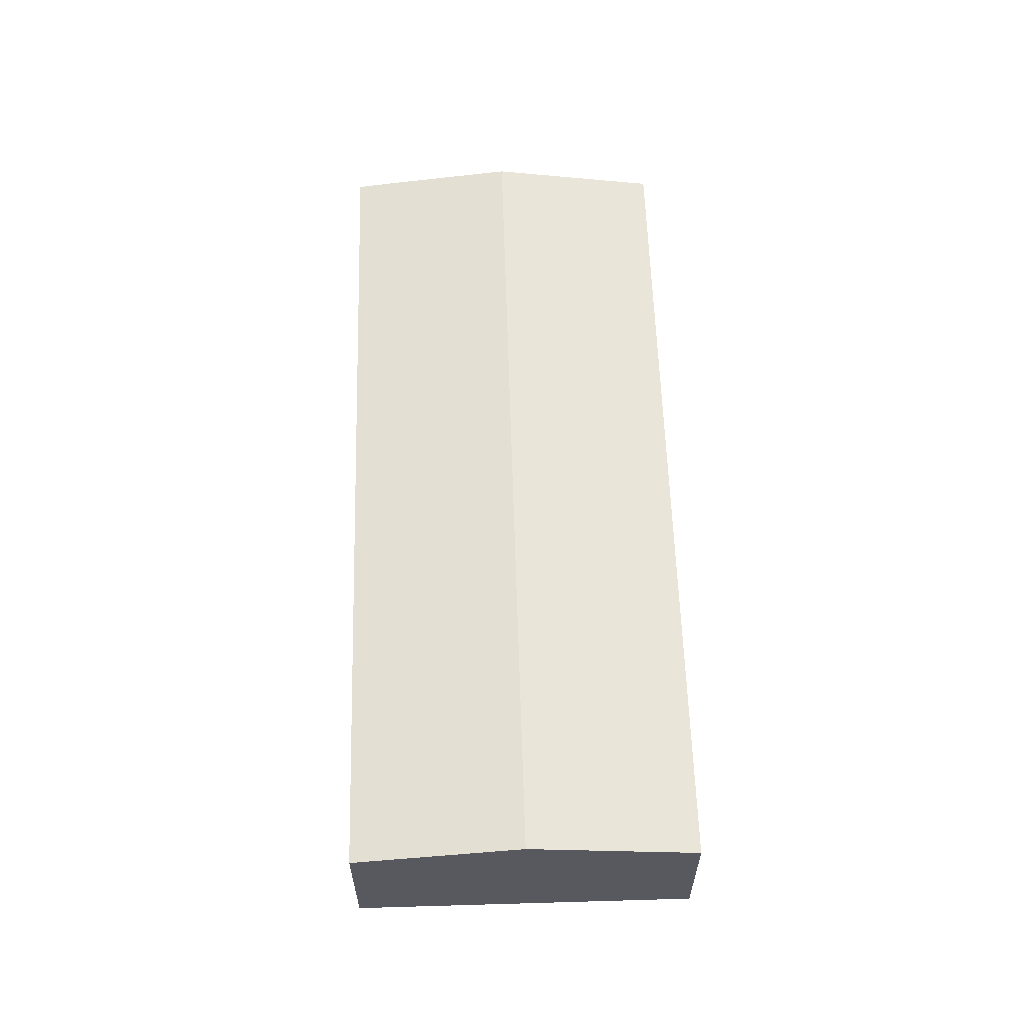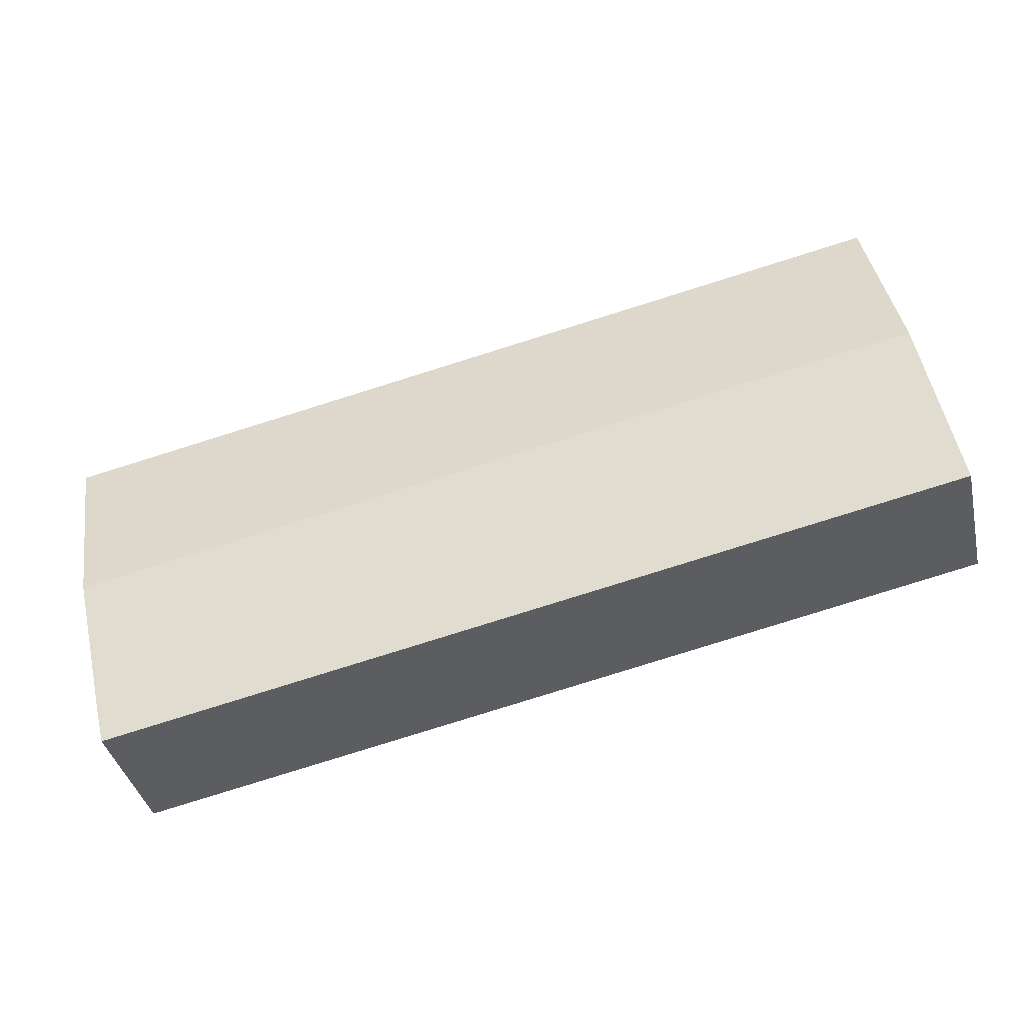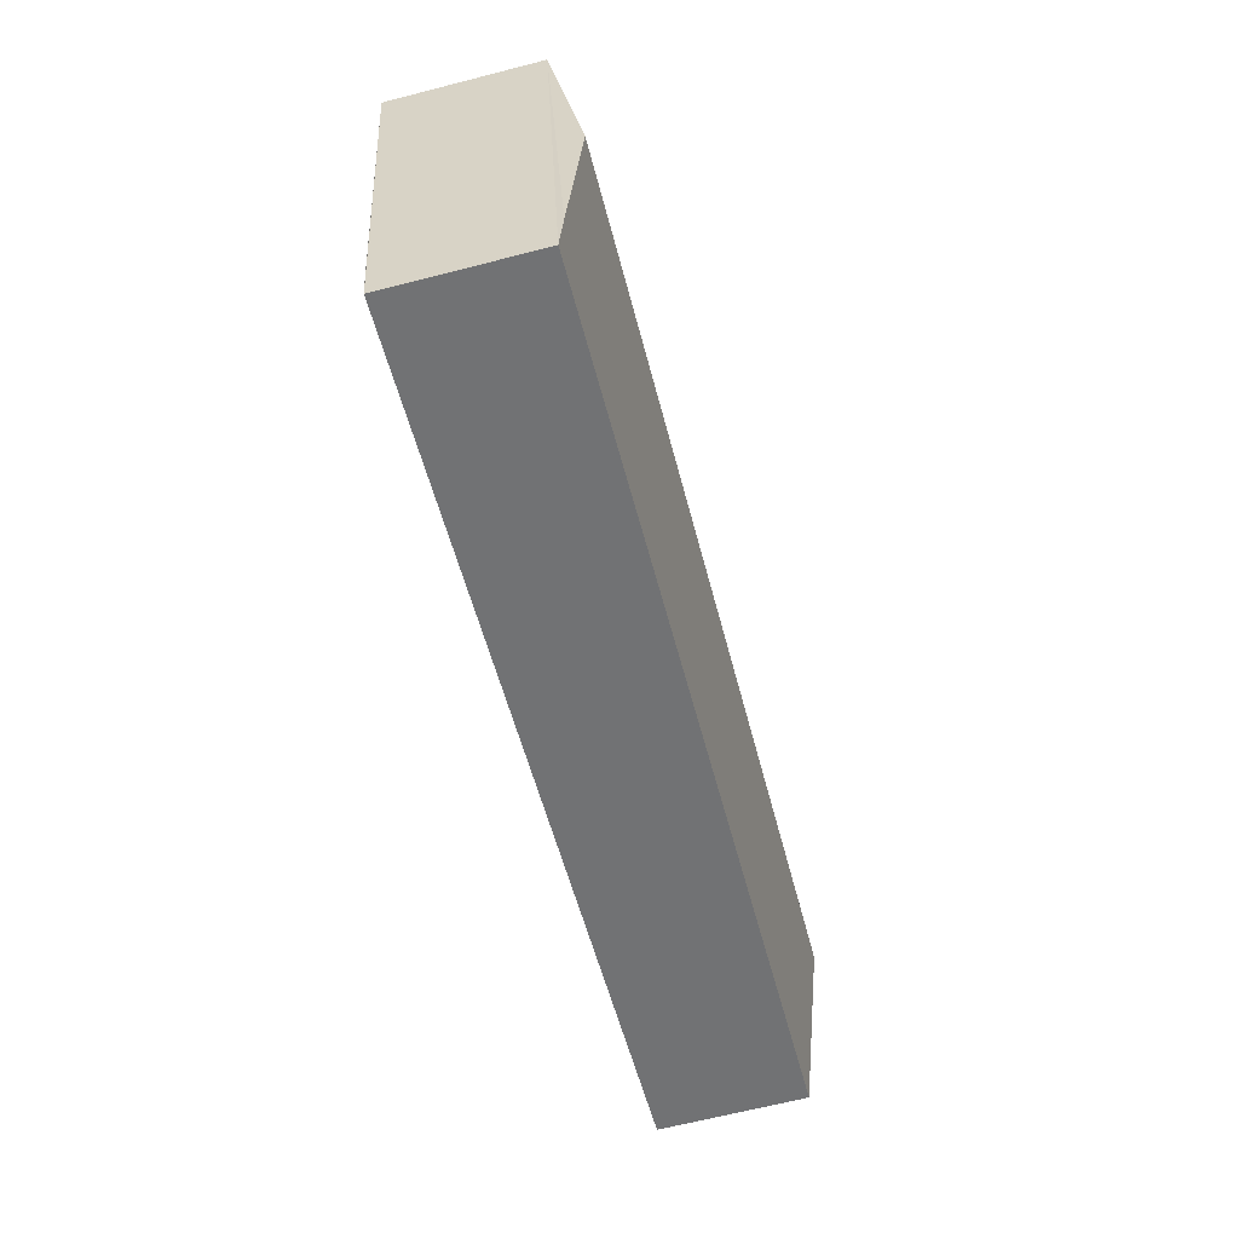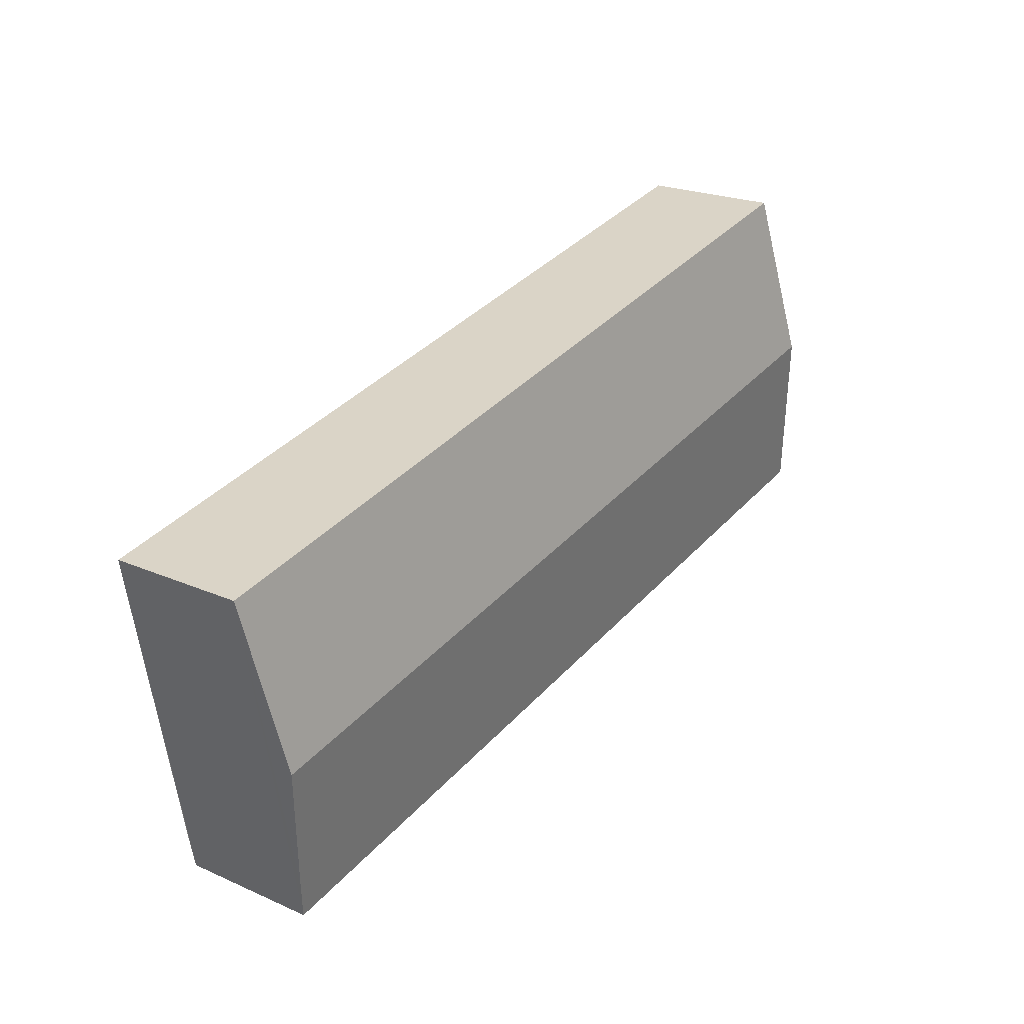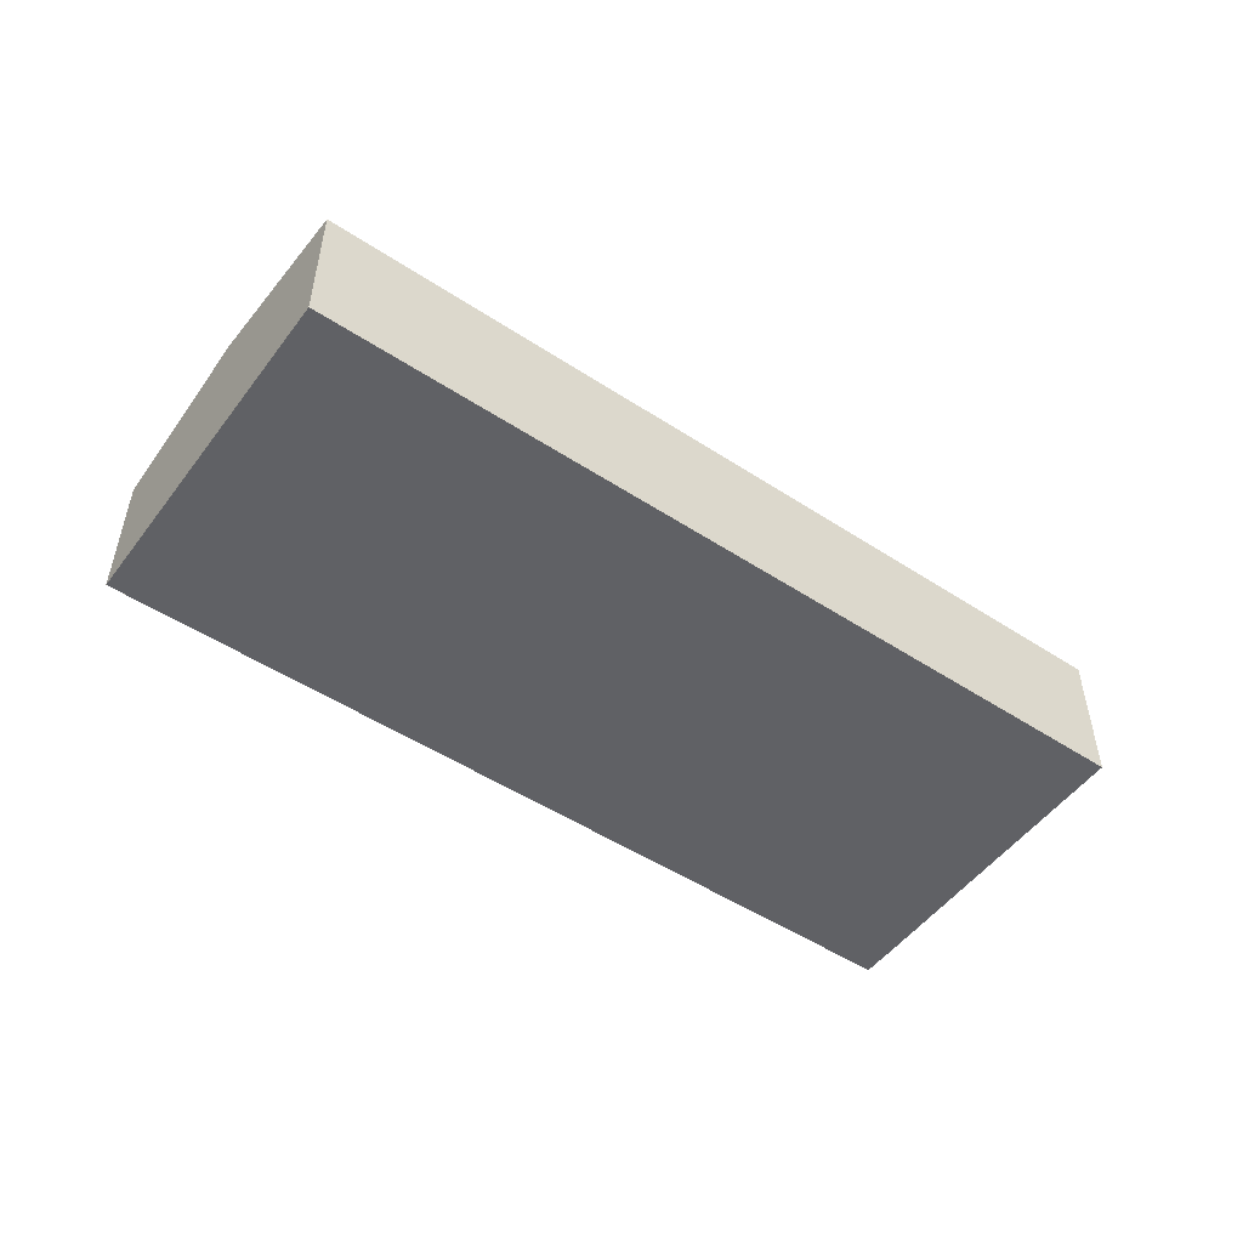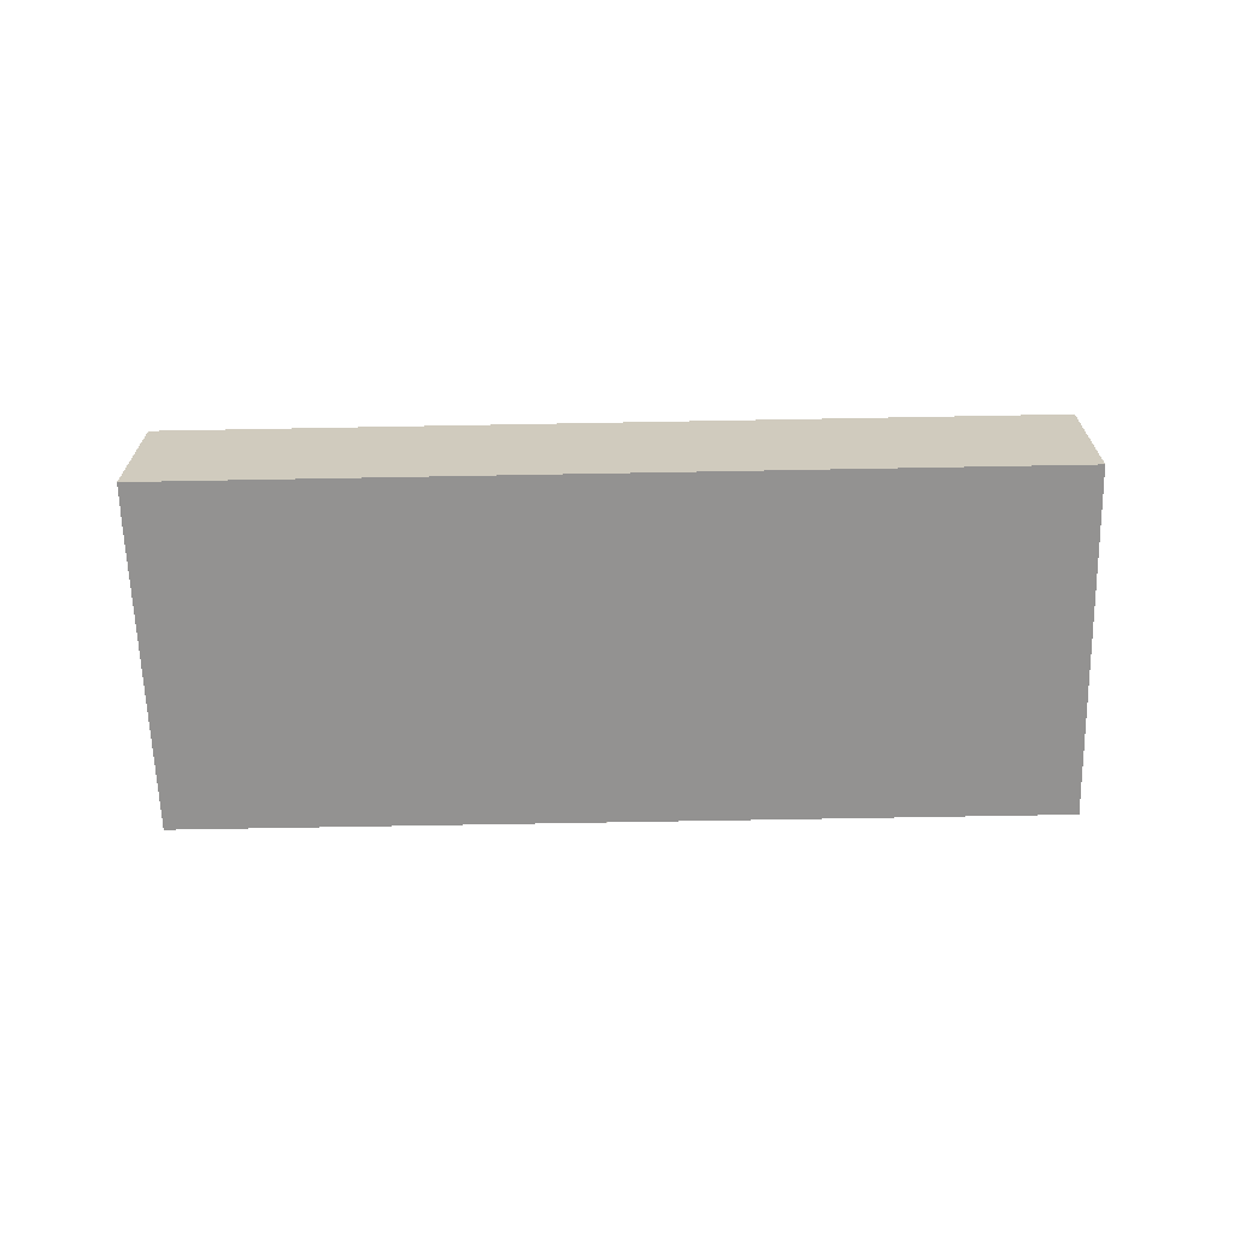
<metadata>
{"format":"obj","ext":"obj","renderer":"f3d","projection":"perspective","resolution":1024,"background":"white","views":[{"elev":59.5,"azim":-80.1,"up":"+Y"},{"elev":-38.9,"azim":-167.1,"up":"+Z"},{"elev":-66.4,"azim":104.4,"up":"+Z"},{"elev":22.4,"azim":127.2,"up":"+Z"},{"elev":-50.2,"azim":-24.1,"up":"+Y"},{"elev":-66.4,"azim":-167.3,"up":"+Y"}]}
</metadata>
<code>
v  1.166 2.323 5.673
v  14.66 2.747 -0.056
v  0.583 2.747 2.837
v  15.2 2.323 2.791
v  0 2.323 1.422e-16
v  14.25 2.417 -2.269
v  14.12 2.323 -2.9
v  15.2 -1.709e-16 2.791
v  14.12 1.776e-16 -2.9
v  14.66 3.429e-18 -0.056
v  14.25 1.389e-16 -2.269
v  0 0 0
v  0.583 -1.737e-16 2.837
v  1.166 -3.474e-16 5.673
g defaultobject
f 1 2 3
f 2 1 4
f 5 6 7
f 6 5 2
f 2 5 3
f 4 6 2
f 6 4 7
f 7 4 8
f 7 8 9
f 9 8 10
f 9 10 11
f 9 5 7
f 5 9 12
f 12 3 5
f 3 12 13
f 3 13 1
f 1 13 14
f 14 4 1
f 4 14 8
f 11 12 9
f 12 11 13
f 13 11 10
f 13 10 8
f 13 8 14

</code>
